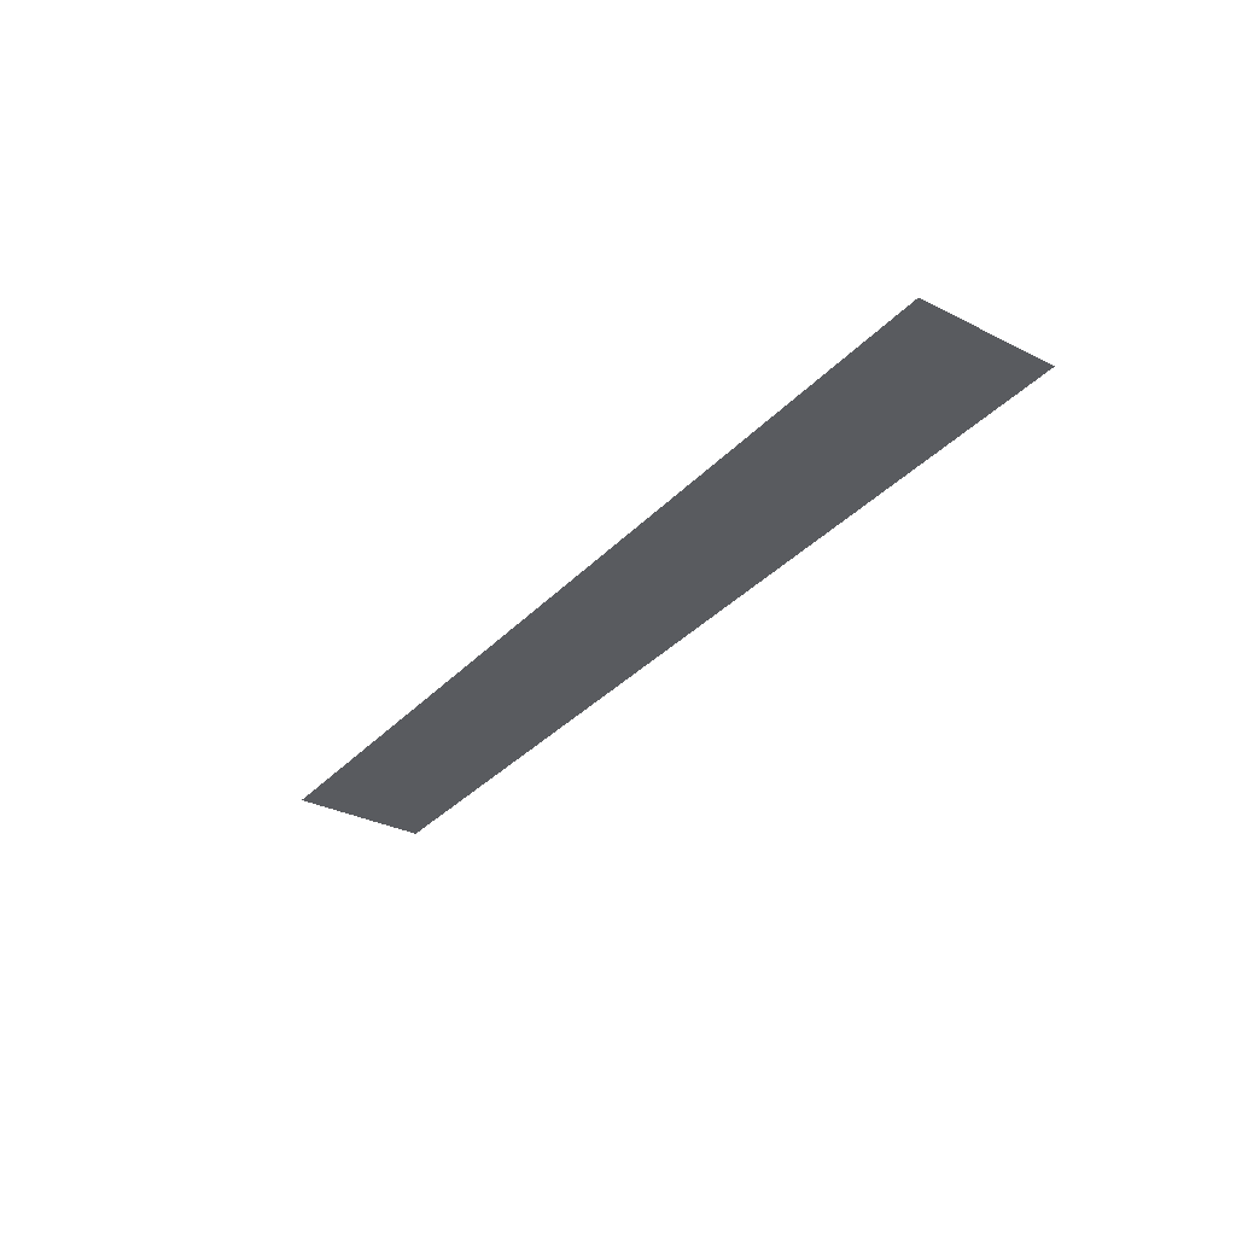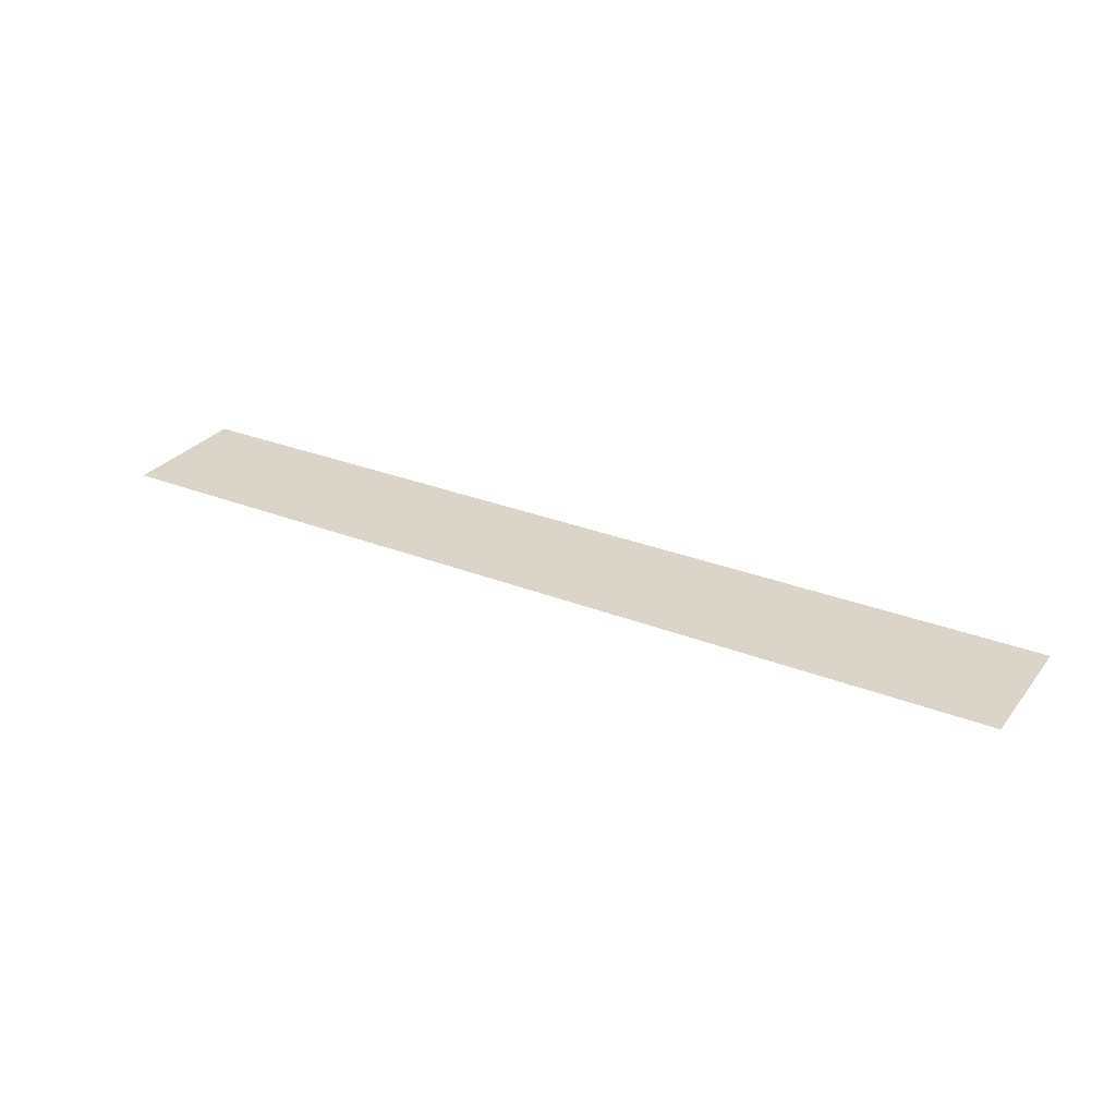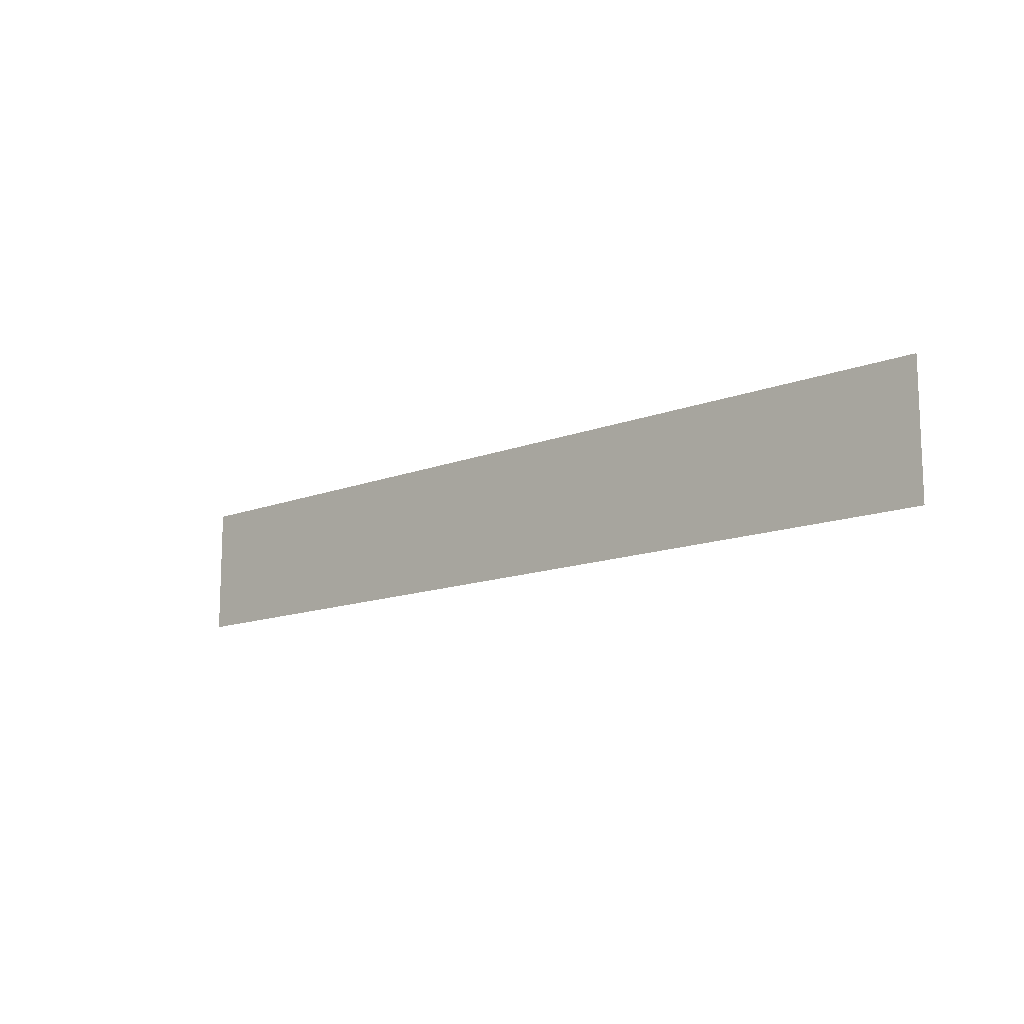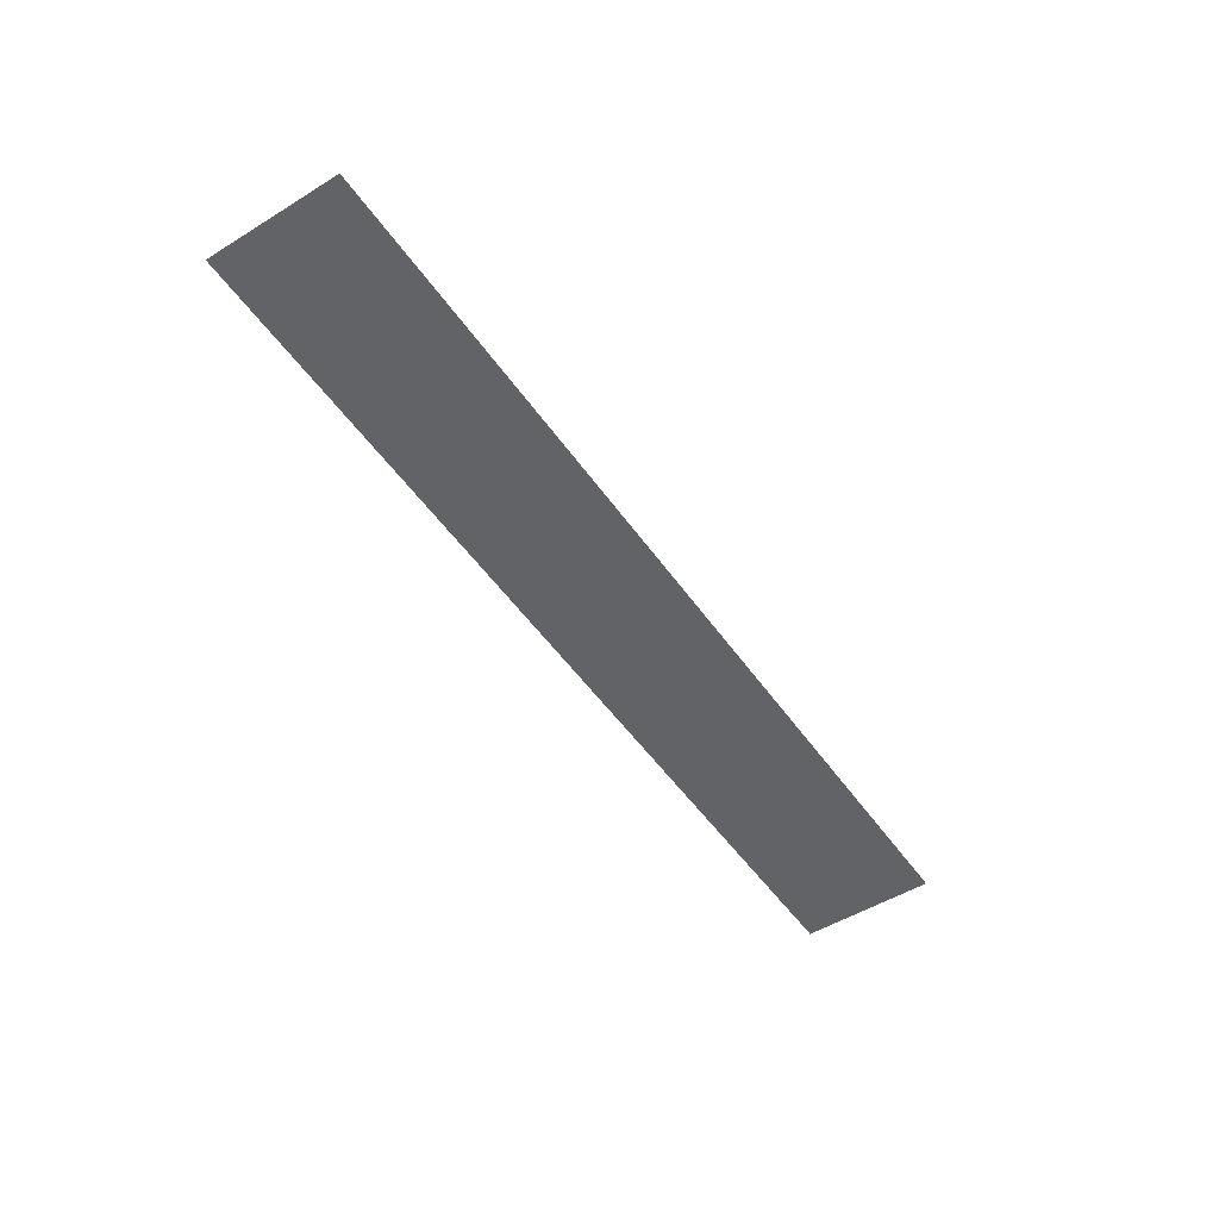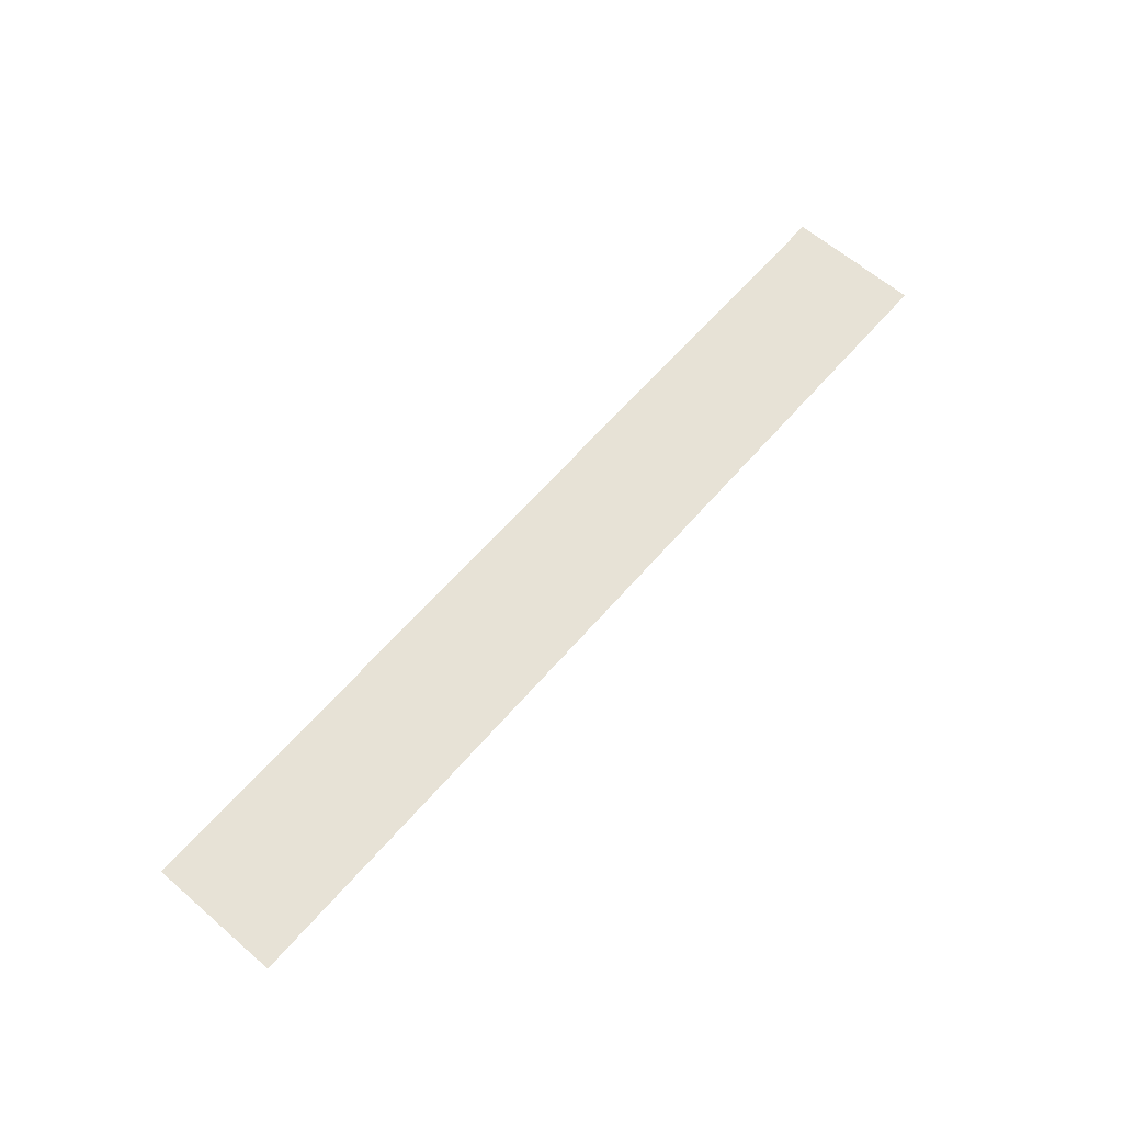
<metadata>
{"format":"obj","ext":"obj","renderer":"f3d","projection":"perspective","resolution":1024,"background":"white","views":[{"elev":-32.4,"azim":-124.8,"up":"+Z"},{"elev":29.1,"azim":30.4,"up":"+Z"},{"elev":-13.0,"azim":-137.7,"up":"+Y"},{"elev":-51.0,"azim":123.8,"up":"+Z"},{"elev":63.2,"azim":-49.1,"up":"+Z"}]}
</metadata>
<code>
g pMesh_mesh
v 2.8 -0.4 0
v 1.68 -0.1333 0
v 1.68 -0.4 0
v 2.8 -0.1333 0
v 1.68 0.1333 0
v 2.8 0.1333 0
v 1.68 0.4 0
v 2.8 0.4 0
v 1.68 -0.4 0
v 0.56 -0.1333 0
v 0.56 -0.4 0
v 1.68 -0.1333 0
v 0.56 0.1333 0
v 1.68 0.1333 0
v 0.56 0.4 0
v 1.68 0.4 0
v 0.56 -0.4 0
v -0.56 -0.1333 0
v -0.56 -0.4 0
v 0.56 -0.1333 0
v -0.56 0.1333 0
v 0.56 0.1333 0
v -0.56 0.4 0
v 0.56 0.4 0
v -0.56 -0.4 0
v -1.68 -0.1333 0
v -1.68 -0.4 0
v -0.56 -0.1333 0
v -1.68 0.1333 0
v -0.56 0.1333 0
v -1.68 0.4 0
v -0.56 0.4 0
v -1.68 -0.4 0
v -2.8 -0.1333 0
v -2.8 -0.4 0
v -1.68 -0.1333 0
v -2.8 0.1333 0
v -1.68 0.1333 0
v -2.8 0.4 0
v -1.68 0.4 0
g pMesh_mesh_0
f 3 2 1
f 4 1 2
f 2 5 4
f 6 4 5
f 5 7 6
f 8 6 7
f 11 10 9
f 12 9 10
f 10 13 12
f 14 12 13
f 13 15 14
f 16 14 15
f 19 18 17
f 20 17 18
f 18 21 20
f 22 20 21
f 21 23 22
f 24 22 23
f 27 26 25
f 28 25 26
f 26 29 28
f 30 28 29
f 29 31 30
f 32 30 31
f 35 34 33
f 36 33 34
f 34 37 36
f 38 36 37
f 37 39 38
f 40 38 39

</code>
